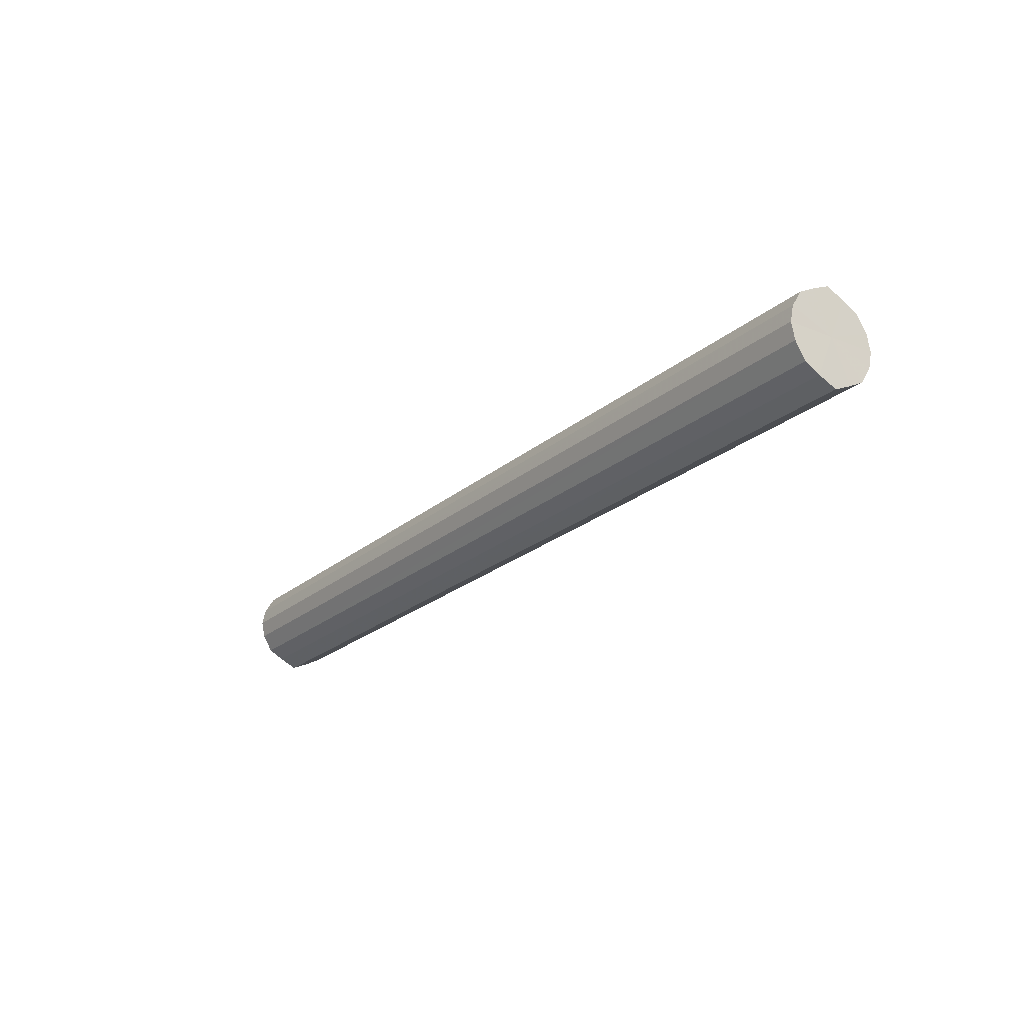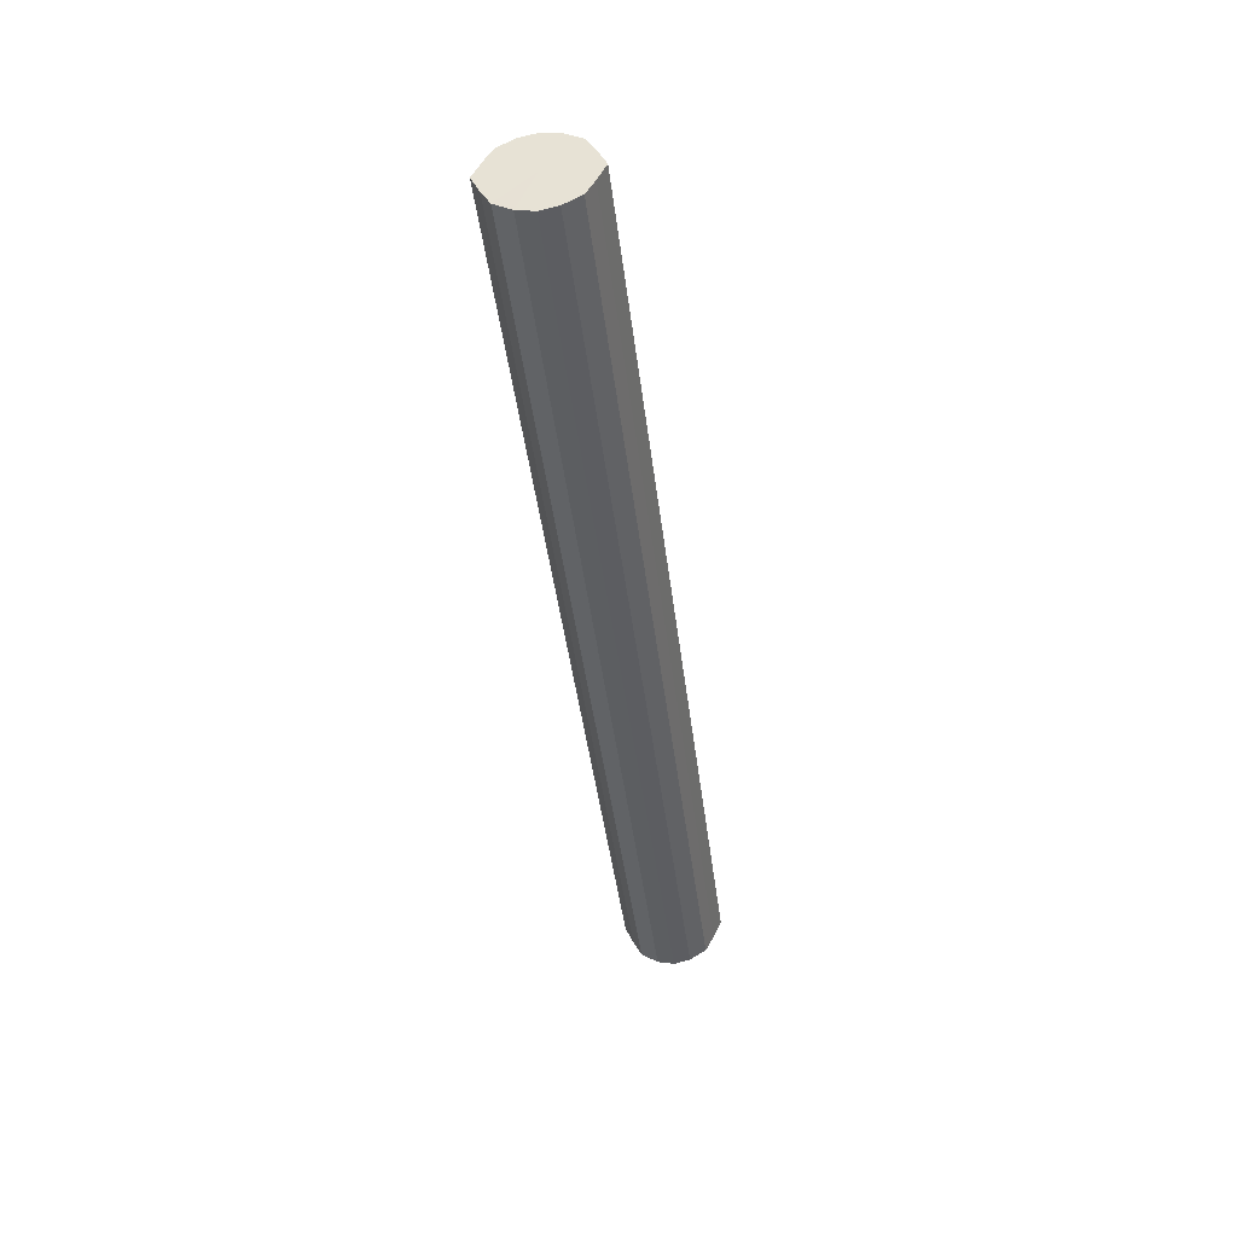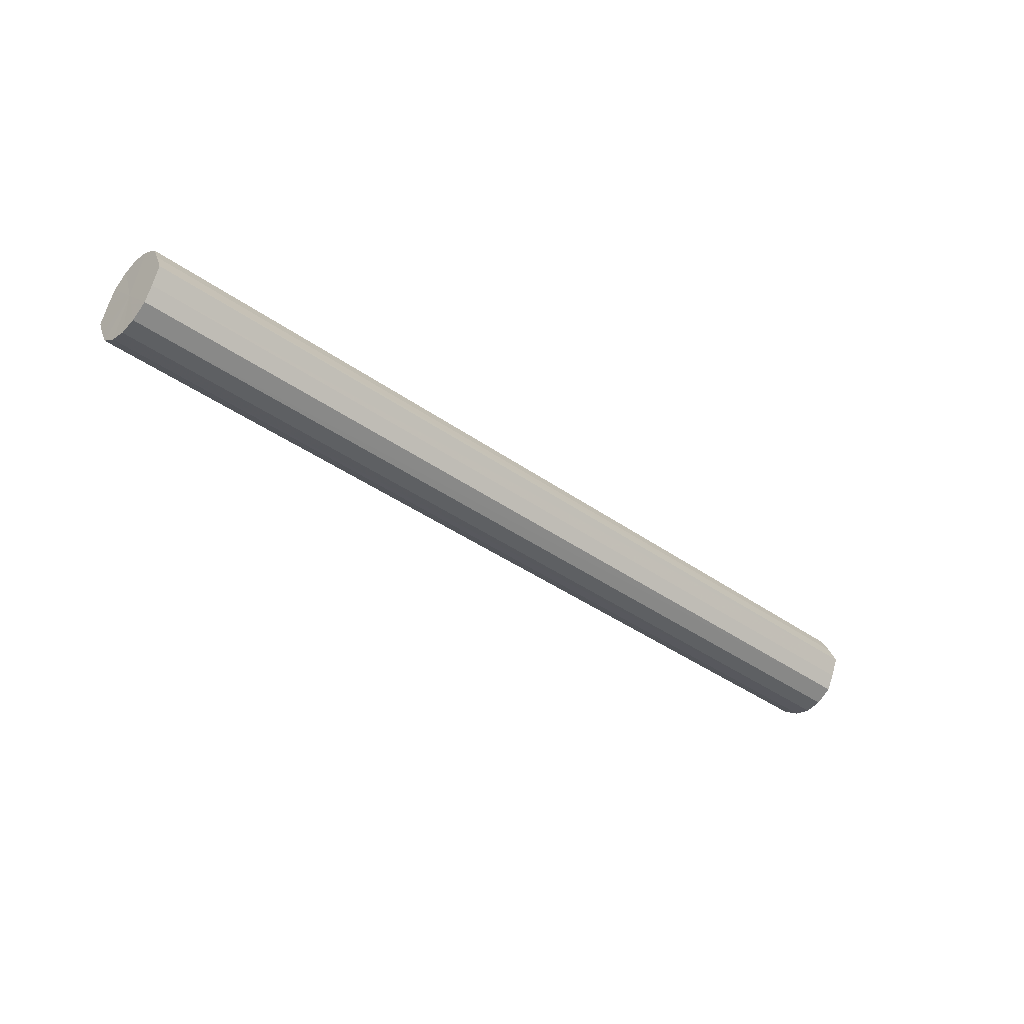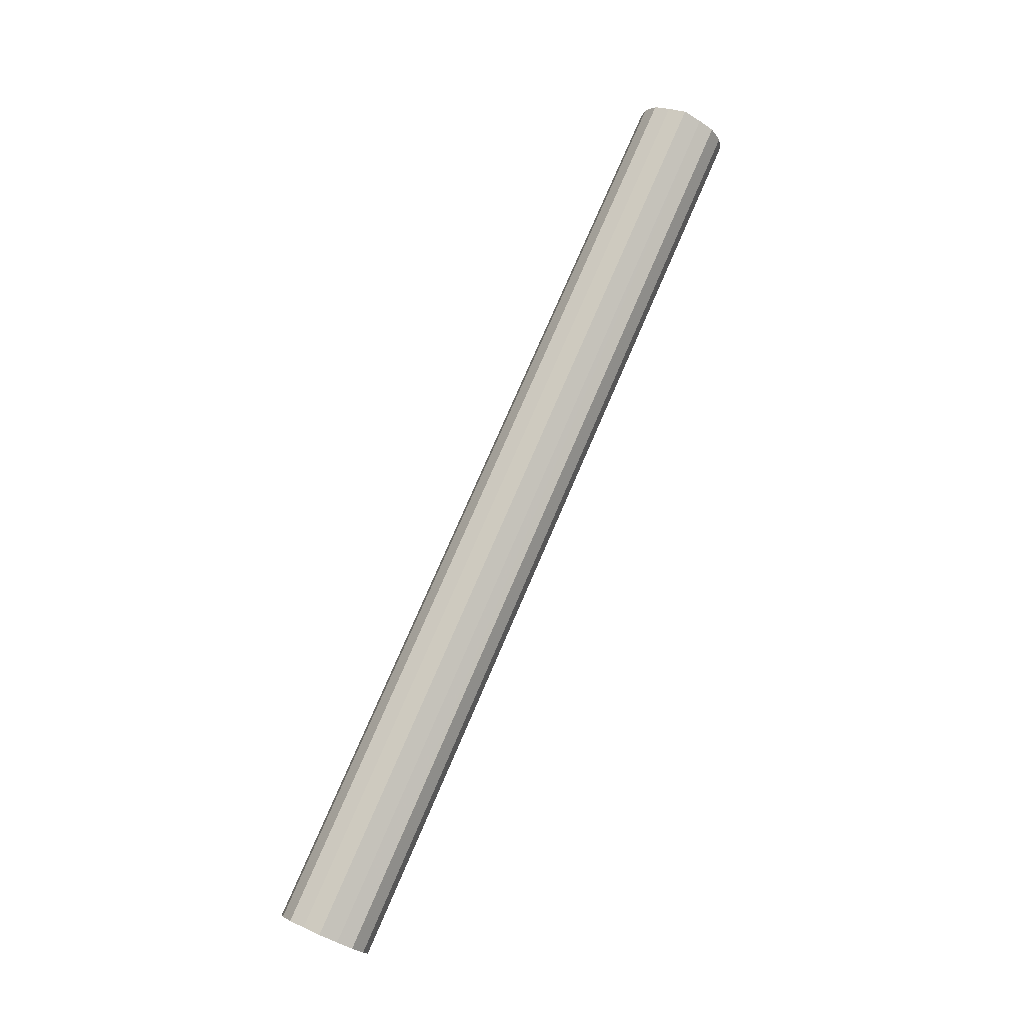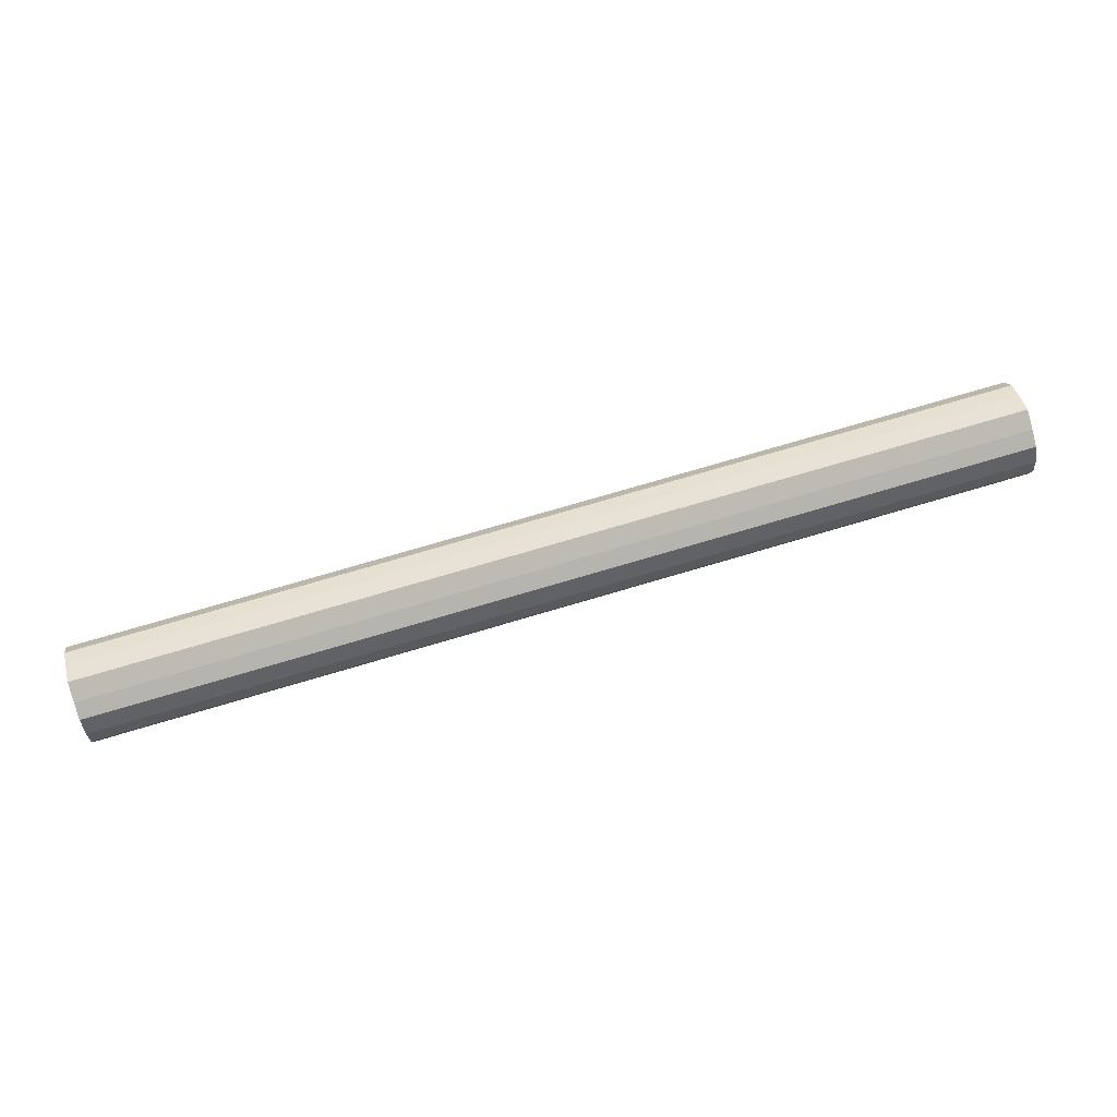
<metadata>
{"format":"obj","ext":"obj","renderer":"f3d","projection":"perspective","resolution":1024,"background":"white","views":[{"elev":-22.7,"azim":-125.2,"up":"+Y"},{"elev":-42.8,"azim":96.9,"up":"+Z"},{"elev":-38.6,"azim":137.8,"up":"+Z"},{"elev":77.2,"azim":113.4,"up":"+Y"},{"elev":72.7,"azim":163.4,"up":"+Y"}]}
</metadata>
<code>
o 22909
v 2160 1880 9.114
v 2160 1880 9.11
v 2162 1880 9.114
v 2160 1880 9.098
v 2162 1880 9.11
v 2160 1880 9.11
v 2162 1880 9.11
v 2160 1880 9.079
v 2162 1880 9.098
v 2160 1880 9.098
v 2162 1880 9.098
v 2160 1880 9.057
v 2162 1880 9.079
v 2160 1880 9.079
v 2162 1880 9.079
v 2160 1880 9.035
v 2162 1880 9.057
v 2160 1880 9.057
v 2162 1880 9.057
v 2160 1880 9.017
v 2162 1880 9.035
v 2160 1880 9.035
v 2162 1880 9.035
v 2160 1880 9.004
v 2162 1880 9.017
v 2160 1880 9.017
v 2162 1880 9.017
v 2160 1880 9
v 2162 1880 9.004
v 2160 1880 9.004
v 2162 1880 9.004
v 2162 1880 9
v 2162 1880 9.114
v 2160 1880 9.11
v 2162 1880 9.11
v 2160 1880 9.098
v 2162 1880 9.098
v 2162 1880 9.11
v 2160 1880 9.114
v 2162 1880 9.098
v 2160 1880 9.11
v 2160 1880 9.079
v 2162 1880 9.079
v 2162 1880 9.079
v 2160 1880 9.098
v 2162 1880 9.057
v 2160 1880 9.079
v 2160 1880 9.057
v 2162 1880 9.057
v 2162 1880 9.035
v 2160 1880 9.057
v 2162 1880 9.017
v 2160 1880 9.035
v 2160 1880 9.035
v 2162 1880 9.035
v 2162 1880 9.004
v 2160 1880 9.017
v 2162 1880 9
v 2160 1880 9.004
v 2160 1880 9.017
v 2162 1880 9.017
v 2162 1880 9.004
v 2160 1880 9
v 2160 1880 9.004
v 2160 1880 9.057
v 2160 1880 9.11
v 2160 1880 9.114
v 2160 1880 9.098
v 2160 1880 9.11
v 2160 1880 9.079
v 2160 1880 9.098
v 2160 1880 9.057
v 2160 1880 9.079
v 2160 1880 9.035
v 2160 1880 9.057
v 2160 1880 9.017
v 2160 1880 9.035
v 2160 1880 9.004
v 2160 1880 9.017
v 2160 1880 9
v 2160 1880 9.004
v 2162 1880 9.057
v 2162 1880 9.114
v 2162 1880 9.11
v 2162 1880 9.11
v 2162 1880 9.098
v 2162 1880 9.098
v 2162 1880 9.079
v 2162 1880 9.079
v 2162 1880 9.057
v 2162 1880 9.057
v 2162 1880 9.035
v 2162 1880 9.035
v 2162 1880 9.017
v 2162 1880 9.017
v 2162 1880 9.004
v 2162 1880 9.004
v 2162 1880 9
f 1 2 3
f 2 4 5
f 6 1 7
f 4 8 9
f 10 6 11
f 8 12 13
f 14 10 15
f 12 16 17
f 18 14 19
f 16 20 21
f 22 18 23
f 20 24 25
f 26 22 27
f 24 28 29
f 30 26 31
f 28 30 32
f 33 34 35
f 35 36 37
f 38 39 33
f 40 41 38
f 37 42 43
f 44 45 40
f 46 47 44
f 43 48 49
f 50 51 46
f 52 53 50
f 49 54 55
f 56 57 52
f 58 59 56
f 55 60 61
f 62 63 58
f 61 64 62
f 65 66 67
f 65 68 66
f 65 67 69
f 65 70 68
f 65 69 71
f 65 72 70
f 65 71 73
f 65 74 72
f 65 73 75
f 65 76 74
f 65 75 77
f 65 78 76
f 65 77 79
f 65 80 78
f 65 79 81
f 65 81 80
f 82 83 84
f 82 85 83
f 82 84 86
f 82 87 85
f 82 86 88
f 82 89 87
f 82 88 90
f 82 91 89
f 82 90 92
f 82 93 91
f 82 92 94
f 82 95 93
f 82 94 96
f 82 97 95
f 82 96 98
f 82 98 97

</code>
